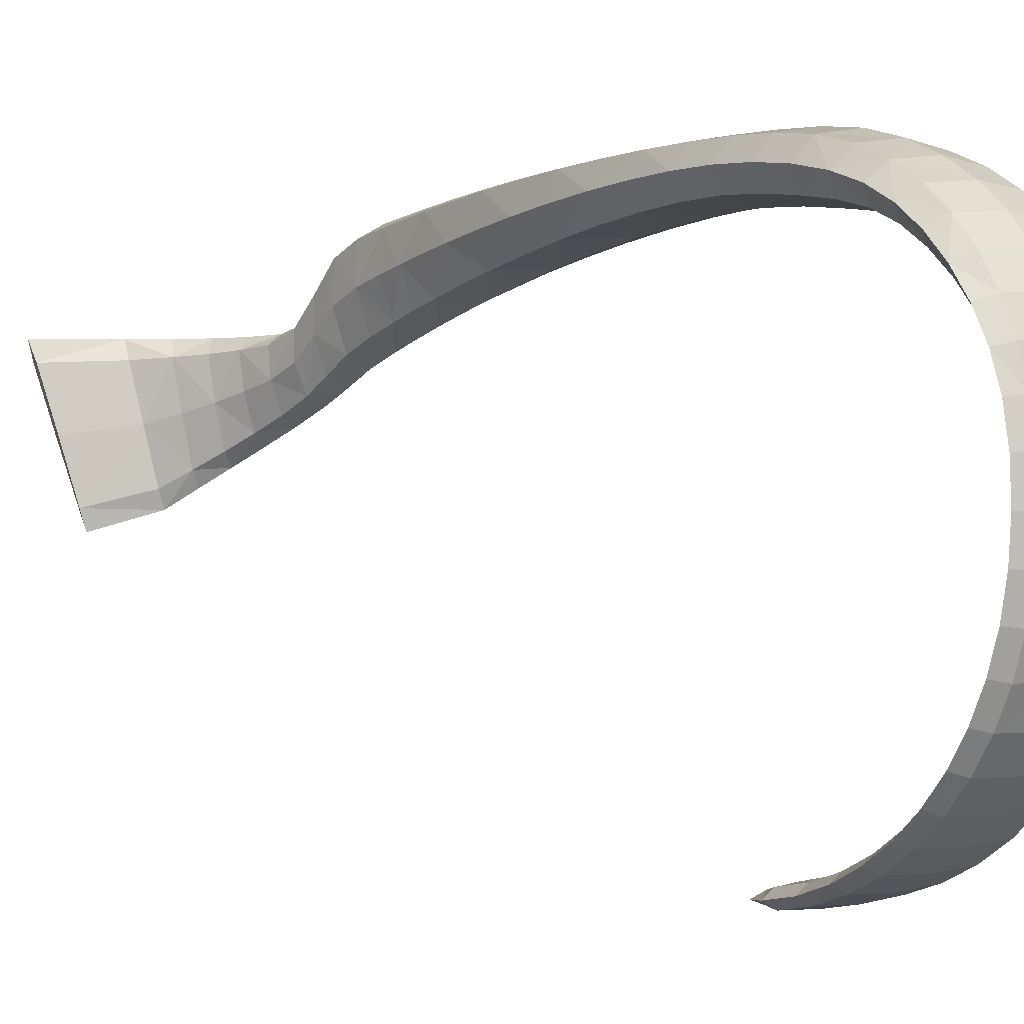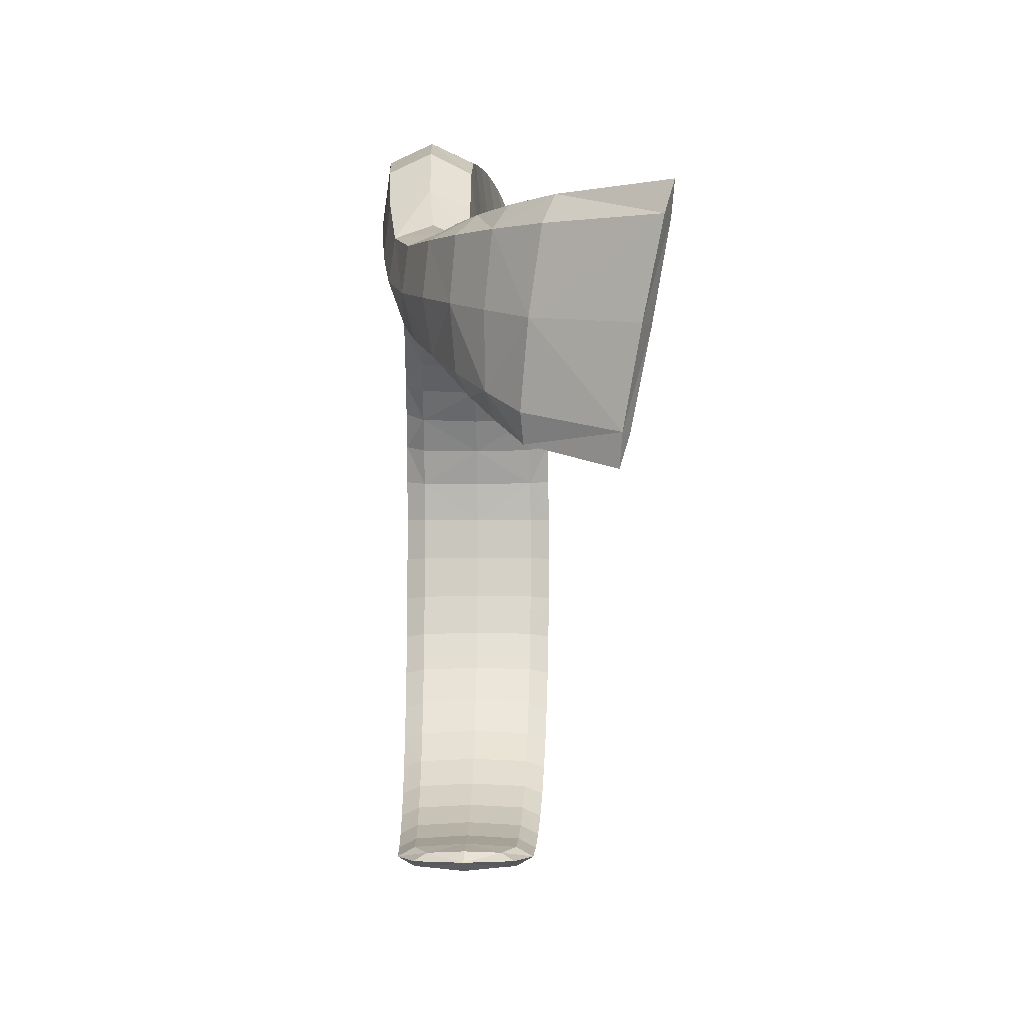
<metadata>
{"format":"obj","ext":"obj","renderer":"f3d","projection":"perspective","resolution":1024,"background":"white","views":[{"elev":1.3,"azim":-37.4,"up":"+Z"},{"elev":-5.9,"azim":-177.3,"up":"+Z"}]}
</metadata>
<code>
v 0.3318 0.1088 0.6885
v 0.3344 0.1111 0.7086
v 0.3377 0.107 0.6683
v 0.3317 0.09209 0.6929
v 0.3376 0.09032 0.6738
v 0.3345 0.09407 0.712
v 0.3486 0.1127 0.7153
v 0.3629 0.1129 0.7086
v 0.3493 0.09513 0.7184
v 0.364 0.09487 0.712
v 0.3656 0.1109 0.6885
v 0.3599 0.1083 0.6683
v 0.3669 0.09294 0.6929
v 0.3611 0.09079 0.6738
v 0.3488 0.1069 0.6616
v 0.3494 0.0899 0.6675
v 0.3314 0.07759 0.6965
v 0.3345 0.0793 0.7147
v 0.3374 0.07597 0.6782
v 0.331 0.06263 0.6997
v 0.3371 0.06129 0.6823
v 0.3343 0.06405 0.7172
v 0.3496 0.08005 0.7208
v 0.3647 0.07966 0.7147
v 0.3498 0.06465 0.723
v 0.3653 0.06432 0.7172
v 0.3679 0.07796 0.6965
v 0.3619 0.07617 0.6782
v 0.3687 0.06294 0.6997
v 0.3627 0.06148 0.6823
v 0.3497 0.0755 0.6721
v 0.3499 0.06092 0.6765
v 0.3304 0.04456 0.7034
v 0.3341 0.04562 0.7199
v 0.3366 0.04357 0.687
v 0.3298 0.02396 0.7073
v 0.3361 0.02339 0.6919
v 0.3338 0.0246 0.7227
v 0.3501 0.04608 0.7254
v 0.3661 0.04586 0.7199
v 0.3504 0.02493 0.7278
v 0.3669 0.02485 0.7227
v 0.3698 0.04485 0.7034
v 0.3636 0.04377 0.687
v 0.371 0.02426 0.7073
v 0.3647 0.0236 0.6919
v 0.3501 0.04333 0.6815
v 0.3504 0.02329 0.6868
v 0.3291 0.001414 0.7111
v 0.3335 0.001593 0.7254
v 0.3355 0.001313 0.6969
v 0.3283 -0.02248 0.7146
v 0.3348 -0.02208 0.7015
v 0.3332 -0.0228 0.7278
v 0.3507 0.001771 0.7301
v 0.3679 0.001848 0.7254
v 0.351 -0.02279 0.7322
v 0.3689 -0.02254 0.7278
v 0.3723 0.00173 0.7111
v 0.366 0.001533 0.6969
v 0.3738 -0.02215 0.7146
v 0.3673 -0.02185 0.7015
v 0.3507 0.001373 0.6921
v 0.3511 -0.02185 0.6971
v 0.3274 -0.04715 0.7177
v 0.3328 -0.048 0.7298
v 0.3341 -0.04621 0.7056
v 0.3265 -0.07198 0.7201
v 0.3333 -0.07047 0.7089
v 0.3324 -0.07339 0.7313
v 0.3514 -0.04816 0.7338
v 0.37 -0.04772 0.7298
v 0.3517 -0.07374 0.735
v 0.3711 -0.07311 0.7313
v 0.3754 -0.0468 0.7177
v 0.3688 -0.04596 0.7056
v 0.377 -0.07161 0.7201
v 0.3702 -0.0702 0.7089
v 0.3514 -0.04579 0.7015
v 0.3518 -0.06985 0.7051
v 0.3256 -0.09637 0.7217
v 0.332 -0.0984 0.7322
v 0.3325 -0.09425 0.7111
v 0.3248 -0.1198 0.7222
v 0.3318 -0.117 0.7121
v 0.3317 -0.1224 0.7324
v 0.3521 -0.09894 0.7357
v 0.3722 -0.0981 0.7322
v 0.3524 -0.1232 0.7358
v 0.3732 -0.1221 0.7324
v 0.3786 -0.09598 0.7217
v 0.3718 -0.09396 0.7111
v 0.3801 -0.1193 0.7222
v 0.3731 -0.1167 0.7121
v 0.3521 -0.09341 0.7076
v 0.3524 -0.1159 0.7087
v 0.3242 -0.1416 0.7216
v 0.3314 -0.1449 0.7318
v 0.3314 -0.1381 0.7114
v 0.3238 -0.1618 0.7196
v 0.3311 -0.1577 0.7095
v 0.3311 -0.1658 0.7297
v 0.3528 -0.1459 0.7352
v 0.3741 -0.1446 0.7318
v 0.3531 -0.1669 0.733
v 0.375 -0.1654 0.7297
v 0.3813 -0.1411 0.7216
v 0.3741 -0.1378 0.7114
v 0.3823 -0.1614 0.7196
v 0.3749 -0.1574 0.7095
v 0.3527 -0.1368 0.7079
v 0.353 -0.1562 0.7062
v 0.3234 -0.1805 0.7161
v 0.3309 -0.1849 0.7252
v 0.3309 -0.176 0.7071
v 0.3231 -0.1974 0.7109
v 0.3307 -0.1926 0.7032
v 0.3307 -0.2022 0.7185
v 0.3533 -0.1862 0.7282
v 0.3758 -0.1846 0.7252
v 0.3536 -0.2037 0.7211
v 0.3765 -0.2019 0.7185
v 0.3832 -0.1801 0.7161
v 0.3757 -0.1757 0.7071
v 0.384 -0.197 0.7109
v 0.3763 -0.1922 0.7032
v 0.3533 -0.1743 0.7041
v 0.3535 -0.1908 0.7007
v 0.3228 -0.2124 0.7034
v 0.3305 -0.2176 0.7098
v 0.3305 -0.207 0.6971
v 0.3225 -0.2256 0.694
v 0.3304 -0.22 0.6887
v 0.3303 -0.2311 0.6992
v 0.3538 -0.2192 0.712
v 0.3771 -0.2173 0.7098
v 0.354 -0.2328 0.701
v 0.3777 -0.2308 0.6992
v 0.3848 -0.2119 0.7034
v 0.3769 -0.2067 0.6971
v 0.3854 -0.2251 0.694
v 0.3774 -0.2196 0.6887
v 0.3537 -0.2051 0.6949
v 0.3539 -0.2179 0.687
v 0.3223 -0.2374 0.6826
v 0.3302 -0.2427 0.6869
v 0.3302 -0.2319 0.6784
v 0.3221 -0.2475 0.6697
v 0.3301 -0.2425 0.6664
v 0.3301 -0.2524 0.6729
v 0.3542 -0.2444 0.6883
v 0.3781 -0.2424 0.6869
v 0.3543 -0.2539 0.674
v 0.3785 -0.252 0.6729
v 0.386 -0.2369 0.6826
v 0.3779 -0.2316 0.6784
v 0.3864 -0.247 0.6697
v 0.3782 -0.2421 0.6664
v 0.3541 -0.23 0.6769
v 0.3542 -0.2406 0.6653
v 0.3219 -0.2556 0.6554
v 0.33 -0.26 0.6576
v 0.33 -0.251 0.6533
v 0.3218 -0.2614 0.6398
v 0.33 -0.2572 0.6386
v 0.3299 -0.2655 0.6409
v 0.3544 -0.2613 0.6583
v 0.3788 -0.2596 0.6576
v 0.3545 -0.2666 0.6413
v 0.379 -0.2651 0.6409
v 0.3868 -0.2551 0.6554
v 0.3785 -0.2507 0.6533
v 0.3871 -0.2609 0.6398
v 0.3787 -0.2569 0.6386
v 0.3543 -0.2494 0.6526
v 0.3543 -0.2557 0.6383
v 0.3217 -0.2647 0.6225
v 0.3299 -0.2687 0.623
v 0.3299 -0.2607 0.622
v 0.3217 -0.2657 0.6043
v 0.3299 -0.2615 0.6044
v 0.3299 -0.2696 0.6043
v 0.3545 -0.2698 0.6231
v 0.3792 -0.2683 0.623
v 0.3546 -0.2708 0.6043
v 0.3792 -0.2693 0.6043
v 0.3872 -0.2642 0.6225
v 0.3789 -0.2603 0.622
v 0.3873 -0.2652 0.6043
v 0.3789 -0.2612 0.6044
v 0.3544 -0.2591 0.6219
v 0.3544 -0.26 0.6044
v 0.3217 -0.2643 0.586
v 0.3299 -0.2683 0.5855
v 0.33 -0.2602 0.5866
v 0.3218 -0.2607 0.5681
v 0.33 -0.2567 0.5691
v 0.3299 -0.2645 0.567
v 0.3545 -0.2694 0.5853
v 0.3792 -0.2679 0.5855
v 0.3545 -0.2657 0.5666
v 0.379 -0.2642 0.567
v 0.3872 -0.2638 0.586
v 0.3789 -0.2599 0.5866
v 0.387 -0.2602 0.5681
v 0.3787 -0.2564 0.5691
v 0.3544 -0.2587 0.5868
v 0.3543 -0.2553 0.5695
v 0.3219 -0.2549 0.551
v 0.33 -0.2585 0.5495
v 0.3301 -0.2511 0.5526
v 0.3221 -0.2469 0.5351
v 0.3302 -0.2433 0.5372
v 0.3301 -0.2503 0.5331
v 0.3544 -0.2596 0.549
v 0.3788 -0.2582 0.5495
v 0.3543 -0.2513 0.5324
v 0.3784 -0.25 0.5331
v 0.3867 -0.2544 0.551
v 0.3785 -0.2507 0.5526
v 0.3863 -0.2464 0.5351
v 0.3781 -0.243 0.5372
v 0.3543 -0.2496 0.5531
v 0.3541 -0.242 0.5378
v 0.3223 -0.237 0.5205
v 0.3302 -0.2402 0.518
v 0.3303 -0.2338 0.5229
v 0.3226 -0.2254 0.5072
v 0.3304 -0.2225 0.5101
v 0.3304 -0.2282 0.5044
v 0.3541 -0.2411 0.5172
v 0.378 -0.2398 0.518
v 0.354 -0.229 0.5034
v 0.3775 -0.2278 0.5044
v 0.3858 -0.2366 0.5205
v 0.3777 -0.2334 0.5229
v 0.3852 -0.2249 0.5072
v 0.3773 -0.2221 0.5101
v 0.354 -0.2325 0.5238
v 0.3538 -0.2214 0.511
v 0.3229 -0.2122 0.4956
v 0.3305 -0.2146 0.4924
v 0.3306 -0.2096 0.4988
v 0.3232 -0.1975 0.4857
v 0.3308 -0.1954 0.4892
v 0.3307 -0.1995 0.4822
v 0.3538 -0.2152 0.4913
v 0.3769 -0.2142 0.4924
v 0.3535 -0.2 0.481
v 0.3763 -0.1992 0.4822
v 0.3846 -0.2117 0.4956
v 0.3767 -0.2093 0.4988
v 0.3838 -0.1971 0.4857
v 0.3762 -0.1951 0.4892
v 0.3537 -0.2087 0.4999
v 0.3535 -0.1946 0.4904
v 0.3235 -0.1816 0.4778
v 0.3309 -0.1831 0.474
v 0.331 -0.18 0.4815
v 0.3239 -0.1646 0.4719
v 0.3312 -0.1635 0.4758
v 0.3311 -0.1656 0.468
v 0.3533 -0.1835 0.4728
v 0.3756 -0.1828 0.474
v 0.353 -0.1658 0.4667
v 0.3749 -0.1653 0.468
v 0.383 -0.1812 0.4778
v 0.3755 -0.1797 0.4815
v 0.3822 -0.1642 0.4719
v 0.3749 -0.1632 0.4758
v 0.3532 -0.1793 0.4827
v 0.353 -0.163 0.4771
v 0.3242 -0.1467 0.4683
v 0.3314 -0.1472 0.4643
v 0.3314 -0.1461 0.4723
v 0.3315 -0.1328 0.4664
v 0.3369 -0.1361 0.4699
v 0.3369 -0.1366 0.4639
v 0.3528 -0.1472 0.4629
v 0.3742 -0.1468 0.4643
v 0.3526 -0.1329 0.4624
v 0.3683 -0.1364 0.4639
v 0.3813 -0.1463 0.4683
v 0.3742 -0.1458 0.4723
v 0.3737 -0.1325 0.4664
v 0.3683 -0.1359 0.4699
v 0.3528 -0.1458 0.4736
v 0.3526 -0.1325 0.4705
v 0.3525 -0.1281 0.4658
v 0.2793 0.2431 0.5969
v 0.2815 0.2478 0.5969
v 0.2826 0.2429 0.5864
v 0.2668 0.2578 0.6599
v 0.2656 0.2635 0.6704
v 0.2687 0.2641 0.6599
v 0.2754 0.2568 0.6284
v 0.2727 0.2496 0.6284
v 0.3037 0.2301 0.6332
v 0.3003 0.2366 0.6611
v 0.3086 0.2259 0.6053
v 0.314 0.2152 0.6379
v 0.3178 0.2127 0.6135
v 0.3127 0.2204 0.6623
v 0.3016 0.2427 0.6704
v 0.3056 0.2448 0.6611
v 0.3164 0.2268 0.6704
v 0.3215 0.23 0.6623
v 0.31 0.2393 0.6332
v 0.3129 0.2315 0.6053
v 0.3242 0.2259 0.6379
v 0.3243 0.2191 0.6135
v 0.312 0.2267 0.596
v 0.3217 0.2144 0.6054
v 0.3215 0.2004 0.6425
v 0.3212 0.205 0.6634
v 0.3253 0.1986 0.6215
v 0.3264 0.185 0.647
v 0.3308 0.1834 0.6293
v 0.3269 0.1893 0.6648
v 0.3271 0.2115 0.6704
v 0.3337 0.2152 0.6634
v 0.3348 0.1954 0.6708
v 0.3433 0.199 0.6648
v 0.3358 0.2116 0.6425
v 0.3343 0.2053 0.6215
v 0.3454 0.1957 0.647
v 0.3428 0.1898 0.6293
v 0.3302 0.2006 0.6145
v 0.3371 0.1853 0.6233
v 0.3293 0.1685 0.6518
v 0.3305 0.1722 0.6667
v 0.3342 0.1671 0.6369
v 0.3308 0.1526 0.6588
v 0.3362 0.1512 0.6447
v 0.3326 0.1557 0.6728
v 0.3408 0.1773 0.6717
v 0.3514 0.1802 0.6667
v 0.3448 0.1596 0.6775
v 0.3572 0.1617 0.6728
v 0.3535 0.1774 0.6518
v 0.3496 0.1724 0.6369
v 0.3595 0.1593 0.6588
v 0.3545 0.1553 0.6447
v 0.3421 0.1686 0.6319
v 0.3454 0.1523 0.6401
v 0.3315 0.139 0.6701
v 0.3336 0.1418 0.6869
v 0.3372 0.1376 0.6533
v 0.3318 0.1253 0.6814
v 0.3375 0.1236 0.6615
v 0.3341 0.1278 0.7013
v 0.3468 0.1449 0.6925
v 0.3602 0.1463 0.6869
v 0.3478 0.1302 0.708
v 0.3616 0.131 0.7013
v 0.3625 0.1441 0.6701
v 0.3571 0.1406 0.6533
v 0.3641 0.1289 0.6814
v 0.3585 0.1258 0.6615
v 0.3472 0.1383 0.6477
v 0.3481 0.124 0.6549
f 290 291 292
f 293 294 295
f 293 295 296
f 297 293 296
f 297 296 291
f 290 297 291
f 297 298 293
f 298 299 293
f 300 298 290
f 298 297 290
f 301 298 302
f 298 300 302
f 299 298 303
f 298 301 303
f 294 304 295
f 304 305 295
f 299 304 293
f 304 294 293
f 306 304 303
f 304 299 303
f 305 304 307
f 304 306 307
f 296 308 291
f 308 309 291
f 305 308 295
f 308 296 295
f 310 308 307
f 308 305 307
f 309 308 311
f 308 310 311
f 292 312 290
f 312 300 290
f 309 312 291
f 312 292 291
f 313 312 311
f 312 309 311
f 300 312 302
f 312 313 302
f 301 314 303
f 314 315 303
f 316 314 302
f 314 301 302
f 317 314 318
f 314 316 318
f 315 314 319
f 314 317 319
f 306 320 307
f 320 321 307
f 315 320 303
f 320 306 303
f 322 320 319
f 320 315 319
f 321 320 323
f 320 322 323
f 310 324 311
f 324 325 311
f 321 324 307
f 324 310 307
f 326 324 323
f 324 321 323
f 325 324 327
f 324 326 327
f 313 328 302
f 328 316 302
f 325 328 311
f 328 313 311
f 329 328 327
f 328 325 327
f 316 328 318
f 328 329 318
f 317 330 319
f 330 331 319
f 332 330 318
f 330 317 318
f 333 330 334
f 330 332 334
f 331 330 335
f 330 333 335
f 322 336 323
f 336 337 323
f 331 336 319
f 336 322 319
f 338 336 335
f 336 331 335
f 337 336 339
f 336 338 339
f 326 340 327
f 340 341 327
f 337 340 323
f 340 326 323
f 342 340 339
f 340 337 339
f 341 340 343
f 340 342 343
f 329 344 318
f 344 332 318
f 341 344 327
f 344 329 327
f 345 344 343
f 344 341 343
f 332 344 334
f 344 345 334
f 333 346 335
f 346 347 335
f 348 346 334
f 346 333 334
f 349 346 350
f 346 348 350
f 347 346 351
f 346 349 351
f 338 352 339
f 352 353 339
f 347 352 335
f 352 338 335
f 354 352 351
f 352 347 351
f 353 352 355
f 352 354 355
f 342 356 343
f 356 357 343
f 353 356 339
f 356 342 339
f 358 356 355
f 356 353 355
f 357 356 359
f 356 358 359
f 345 360 334
f 360 348 334
f 357 360 343
f 360 345 343
f 361 360 359
f 360 357 359
f 348 360 350
f 360 361 350
f 349 1 351
f 1 2 351
f 3 1 350
f 1 349 350
f 4 1 5
f 1 3 5
f 2 1 6
f 1 4 6
f 354 7 355
f 7 8 355
f 2 7 351
f 7 354 351
f 9 7 6
f 7 2 6
f 8 7 10
f 7 9 10
f 358 11 359
f 11 12 359
f 8 11 355
f 11 358 355
f 13 11 10
f 11 8 10
f 12 11 14
f 11 13 14
f 361 15 350
f 15 3 350
f 12 15 359
f 15 361 359
f 16 15 14
f 15 12 14
f 3 15 5
f 15 16 5
f 4 17 6
f 17 18 6
f 19 17 5
f 17 4 5
f 20 17 21
f 17 19 21
f 18 17 22
f 17 20 22
f 9 23 10
f 23 24 10
f 18 23 6
f 23 9 6
f 25 23 22
f 23 18 22
f 24 23 26
f 23 25 26
f 13 27 14
f 27 28 14
f 24 27 10
f 27 13 10
f 29 27 26
f 27 24 26
f 28 27 30
f 27 29 30
f 16 31 5
f 31 19 5
f 28 31 14
f 31 16 14
f 32 31 30
f 31 28 30
f 19 31 21
f 31 32 21
f 20 33 22
f 33 34 22
f 35 33 21
f 33 20 21
f 36 33 37
f 33 35 37
f 34 33 38
f 33 36 38
f 25 39 26
f 39 40 26
f 34 39 22
f 39 25 22
f 41 39 38
f 39 34 38
f 40 39 42
f 39 41 42
f 29 43 30
f 43 44 30
f 40 43 26
f 43 29 26
f 45 43 42
f 43 40 42
f 44 43 46
f 43 45 46
f 32 47 21
f 47 35 21
f 44 47 30
f 47 32 30
f 48 47 46
f 47 44 46
f 35 47 37
f 47 48 37
f 36 49 38
f 49 50 38
f 51 49 37
f 49 36 37
f 52 49 53
f 49 51 53
f 50 49 54
f 49 52 54
f 41 55 42
f 55 56 42
f 50 55 38
f 55 41 38
f 57 55 54
f 55 50 54
f 56 55 58
f 55 57 58
f 45 59 46
f 59 60 46
f 56 59 42
f 59 45 42
f 61 59 58
f 59 56 58
f 60 59 62
f 59 61 62
f 48 63 37
f 63 51 37
f 60 63 46
f 63 48 46
f 64 63 62
f 63 60 62
f 51 63 53
f 63 64 53
f 52 65 54
f 65 66 54
f 67 65 53
f 65 52 53
f 68 65 69
f 65 67 69
f 66 65 70
f 65 68 70
f 57 71 58
f 71 72 58
f 66 71 54
f 71 57 54
f 73 71 70
f 71 66 70
f 72 71 74
f 71 73 74
f 61 75 62
f 75 76 62
f 72 75 58
f 75 61 58
f 77 75 74
f 75 72 74
f 76 75 78
f 75 77 78
f 64 79 53
f 79 67 53
f 76 79 62
f 79 64 62
f 80 79 78
f 79 76 78
f 67 79 69
f 79 80 69
f 68 81 70
f 81 82 70
f 83 81 69
f 81 68 69
f 84 81 85
f 81 83 85
f 82 81 86
f 81 84 86
f 73 87 74
f 87 88 74
f 82 87 70
f 87 73 70
f 89 87 86
f 87 82 86
f 88 87 90
f 87 89 90
f 77 91 78
f 91 92 78
f 88 91 74
f 91 77 74
f 93 91 90
f 91 88 90
f 92 91 94
f 91 93 94
f 80 95 69
f 95 83 69
f 92 95 78
f 95 80 78
f 96 95 94
f 95 92 94
f 83 95 85
f 95 96 85
f 84 97 86
f 97 98 86
f 99 97 85
f 97 84 85
f 100 97 101
f 97 99 101
f 98 97 102
f 97 100 102
f 89 103 90
f 103 104 90
f 98 103 86
f 103 89 86
f 105 103 102
f 103 98 102
f 104 103 106
f 103 105 106
f 93 107 94
f 107 108 94
f 104 107 90
f 107 93 90
f 109 107 106
f 107 104 106
f 108 107 110
f 107 109 110
f 96 111 85
f 111 99 85
f 108 111 94
f 111 96 94
f 112 111 110
f 111 108 110
f 99 111 101
f 111 112 101
f 100 113 102
f 113 114 102
f 115 113 101
f 113 100 101
f 116 113 117
f 113 115 117
f 114 113 118
f 113 116 118
f 105 119 106
f 119 120 106
f 114 119 102
f 119 105 102
f 121 119 118
f 119 114 118
f 120 119 122
f 119 121 122
f 109 123 110
f 123 124 110
f 120 123 106
f 123 109 106
f 125 123 122
f 123 120 122
f 124 123 126
f 123 125 126
f 112 127 101
f 127 115 101
f 124 127 110
f 127 112 110
f 128 127 126
f 127 124 126
f 115 127 117
f 127 128 117
f 116 129 118
f 129 130 118
f 131 129 117
f 129 116 117
f 132 129 133
f 129 131 133
f 130 129 134
f 129 132 134
f 121 135 122
f 135 136 122
f 130 135 118
f 135 121 118
f 137 135 134
f 135 130 134
f 136 135 138
f 135 137 138
f 125 139 126
f 139 140 126
f 136 139 122
f 139 125 122
f 141 139 138
f 139 136 138
f 140 139 142
f 139 141 142
f 128 143 117
f 143 131 117
f 140 143 126
f 143 128 126
f 144 143 142
f 143 140 142
f 131 143 133
f 143 144 133
f 132 145 134
f 145 146 134
f 147 145 133
f 145 132 133
f 148 145 149
f 145 147 149
f 146 145 150
f 145 148 150
f 137 151 138
f 151 152 138
f 146 151 134
f 151 137 134
f 153 151 150
f 151 146 150
f 152 151 154
f 151 153 154
f 141 155 142
f 155 156 142
f 152 155 138
f 155 141 138
f 157 155 154
f 155 152 154
f 156 155 158
f 155 157 158
f 144 159 133
f 159 147 133
f 156 159 142
f 159 144 142
f 160 159 158
f 159 156 158
f 147 159 149
f 159 160 149
f 148 161 150
f 161 162 150
f 163 161 149
f 161 148 149
f 164 161 165
f 161 163 165
f 162 161 166
f 161 164 166
f 153 167 154
f 167 168 154
f 162 167 150
f 167 153 150
f 169 167 166
f 167 162 166
f 168 167 170
f 167 169 170
f 157 171 158
f 171 172 158
f 168 171 154
f 171 157 154
f 173 171 170
f 171 168 170
f 172 171 174
f 171 173 174
f 160 175 149
f 175 163 149
f 172 175 158
f 175 160 158
f 176 175 174
f 175 172 174
f 163 175 165
f 175 176 165
f 164 177 166
f 177 178 166
f 179 177 165
f 177 164 165
f 180 177 181
f 177 179 181
f 178 177 182
f 177 180 182
f 169 183 170
f 183 184 170
f 178 183 166
f 183 169 166
f 185 183 182
f 183 178 182
f 184 183 186
f 183 185 186
f 173 187 174
f 187 188 174
f 184 187 170
f 187 173 170
f 189 187 186
f 187 184 186
f 188 187 190
f 187 189 190
f 176 191 165
f 191 179 165
f 188 191 174
f 191 176 174
f 192 191 190
f 191 188 190
f 179 191 181
f 191 192 181
f 180 193 182
f 193 194 182
f 195 193 181
f 193 180 181
f 196 193 197
f 193 195 197
f 194 193 198
f 193 196 198
f 185 199 186
f 199 200 186
f 194 199 182
f 199 185 182
f 201 199 198
f 199 194 198
f 200 199 202
f 199 201 202
f 189 203 190
f 203 204 190
f 200 203 186
f 203 189 186
f 205 203 202
f 203 200 202
f 204 203 206
f 203 205 206
f 192 207 181
f 207 195 181
f 204 207 190
f 207 192 190
f 208 207 206
f 207 204 206
f 195 207 197
f 207 208 197
f 196 209 198
f 209 210 198
f 211 209 197
f 209 196 197
f 212 209 213
f 209 211 213
f 210 209 214
f 209 212 214
f 201 215 202
f 215 216 202
f 210 215 198
f 215 201 198
f 217 215 214
f 215 210 214
f 216 215 218
f 215 217 218
f 205 219 206
f 219 220 206
f 216 219 202
f 219 205 202
f 221 219 218
f 219 216 218
f 220 219 222
f 219 221 222
f 208 223 197
f 223 211 197
f 220 223 206
f 223 208 206
f 224 223 222
f 223 220 222
f 211 223 213
f 223 224 213
f 212 225 214
f 225 226 214
f 227 225 213
f 225 212 213
f 228 225 229
f 225 227 229
f 226 225 230
f 225 228 230
f 217 231 218
f 231 232 218
f 226 231 214
f 231 217 214
f 233 231 230
f 231 226 230
f 232 231 234
f 231 233 234
f 221 235 222
f 235 236 222
f 232 235 218
f 235 221 218
f 237 235 234
f 235 232 234
f 236 235 238
f 235 237 238
f 224 239 213
f 239 227 213
f 236 239 222
f 239 224 222
f 240 239 238
f 239 236 238
f 227 239 229
f 239 240 229
f 228 241 230
f 241 242 230
f 243 241 229
f 241 228 229
f 244 241 245
f 241 243 245
f 242 241 246
f 241 244 246
f 233 247 234
f 247 248 234
f 242 247 230
f 247 233 230
f 249 247 246
f 247 242 246
f 248 247 250
f 247 249 250
f 237 251 238
f 251 252 238
f 248 251 234
f 251 237 234
f 253 251 250
f 251 248 250
f 252 251 254
f 251 253 254
f 240 255 229
f 255 243 229
f 252 255 238
f 255 240 238
f 256 255 254
f 255 252 254
f 243 255 245
f 255 256 245
f 244 257 246
f 257 258 246
f 259 257 245
f 257 244 245
f 260 257 261
f 257 259 261
f 258 257 262
f 257 260 262
f 249 263 250
f 263 264 250
f 258 263 246
f 263 249 246
f 265 263 262
f 263 258 262
f 264 263 266
f 263 265 266
f 253 267 254
f 267 268 254
f 264 267 250
f 267 253 250
f 269 267 266
f 267 264 266
f 268 267 270
f 267 269 270
f 256 271 245
f 271 259 245
f 268 271 254
f 271 256 254
f 272 271 270
f 271 268 270
f 259 271 261
f 271 272 261
f 260 273 262
f 273 274 262
f 275 273 261
f 273 260 261
f 276 273 277
f 273 275 277
f 274 273 278
f 273 276 278
f 265 279 266
f 279 280 266
f 274 279 262
f 279 265 262
f 281 279 278
f 279 274 278
f 280 279 282
f 279 281 282
f 269 283 270
f 283 284 270
f 280 283 266
f 283 269 266
f 285 283 282
f 283 280 282
f 284 283 286
f 283 285 286
f 272 287 261
f 287 275 261
f 284 287 270
f 287 272 270
f 288 287 286
f 287 284 286
f 275 287 277
f 287 288 277
f 285 289 286
f 289 288 286
f 281 289 282
f 289 285 282
f 276 289 278
f 289 281 278
f 288 289 277
f 289 276 277

</code>
